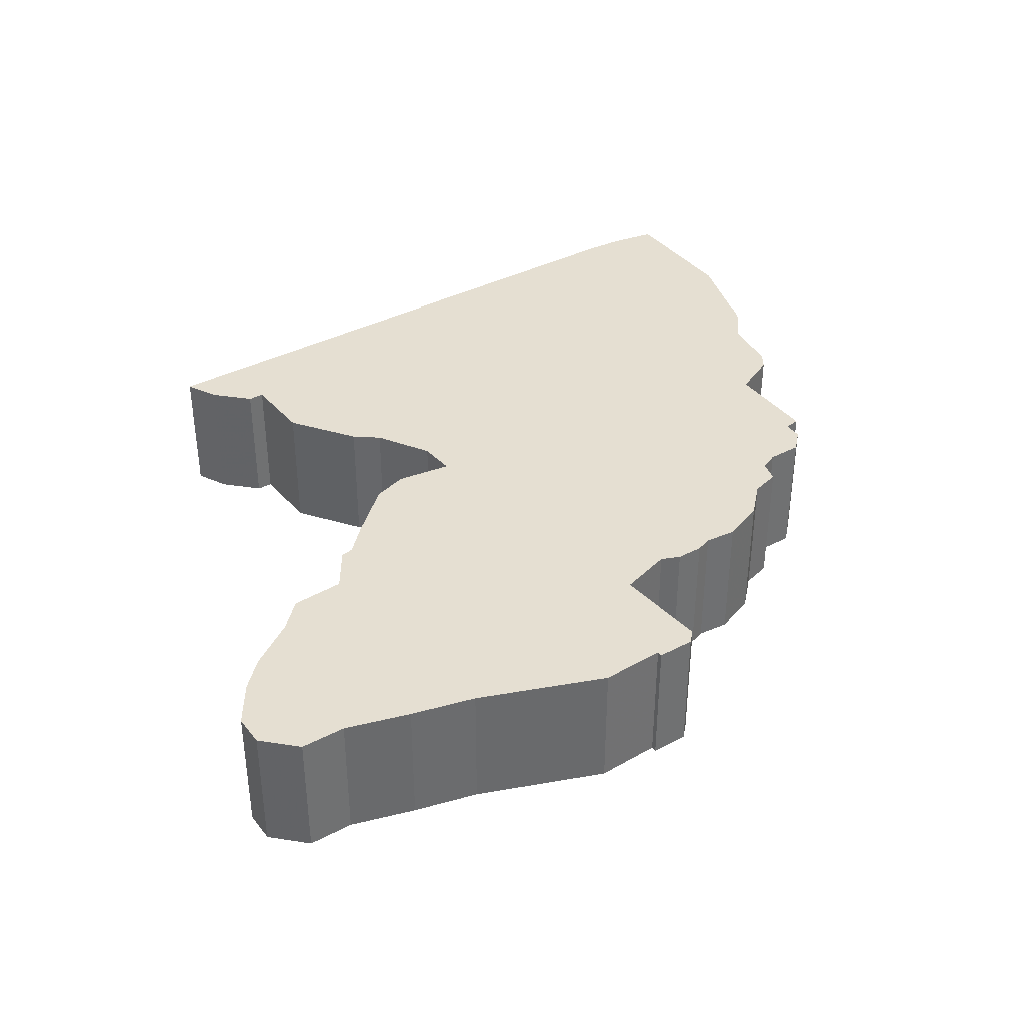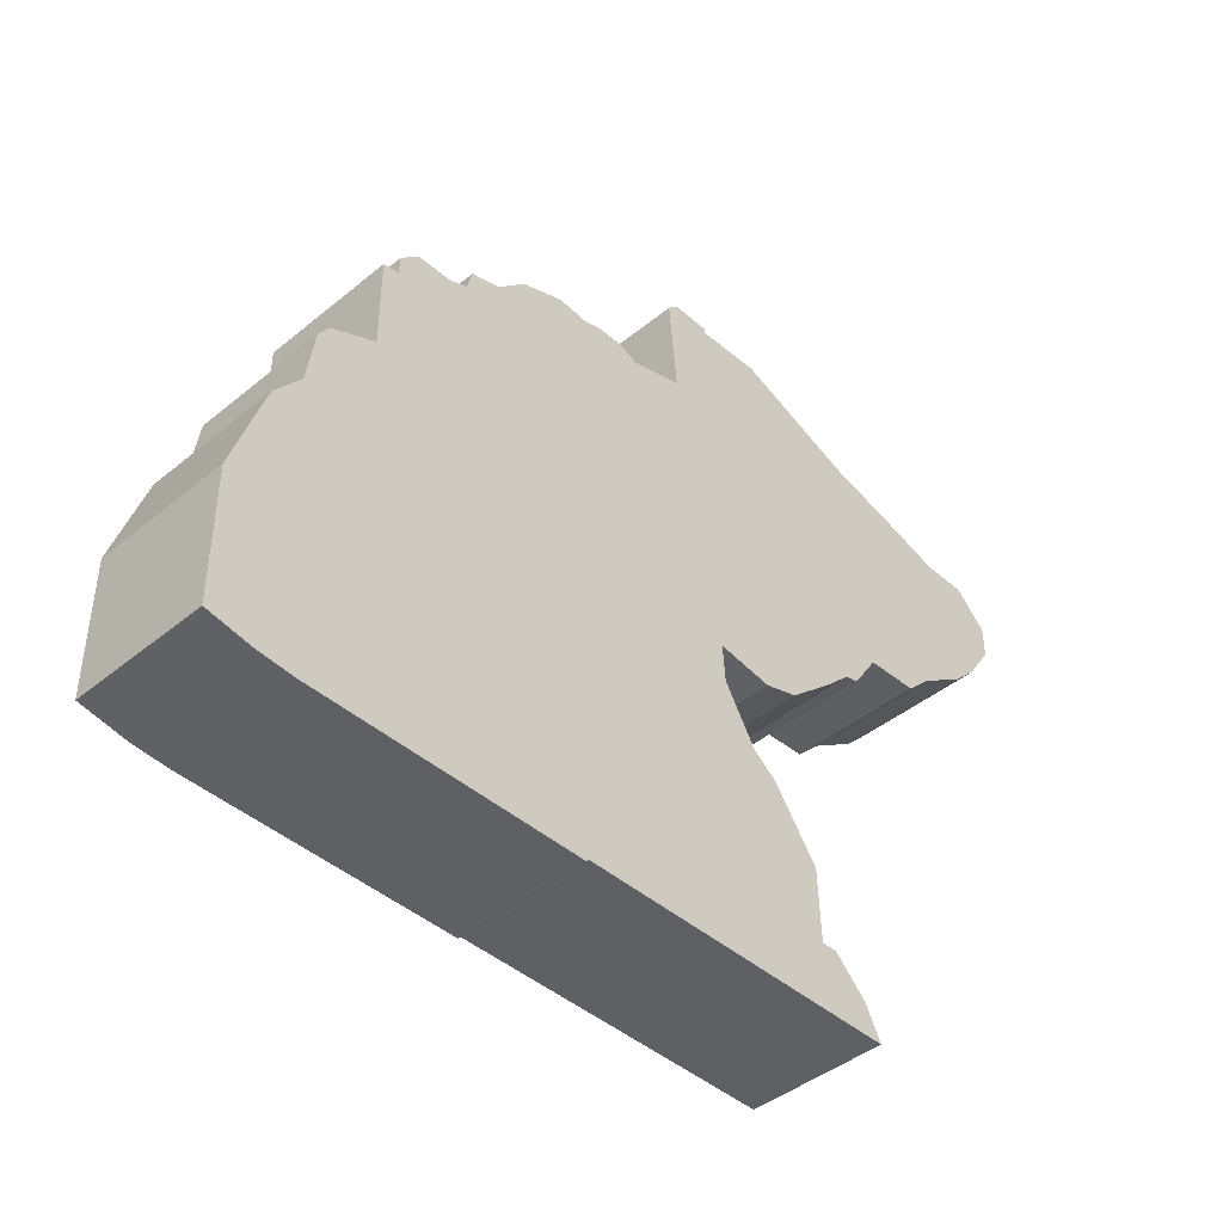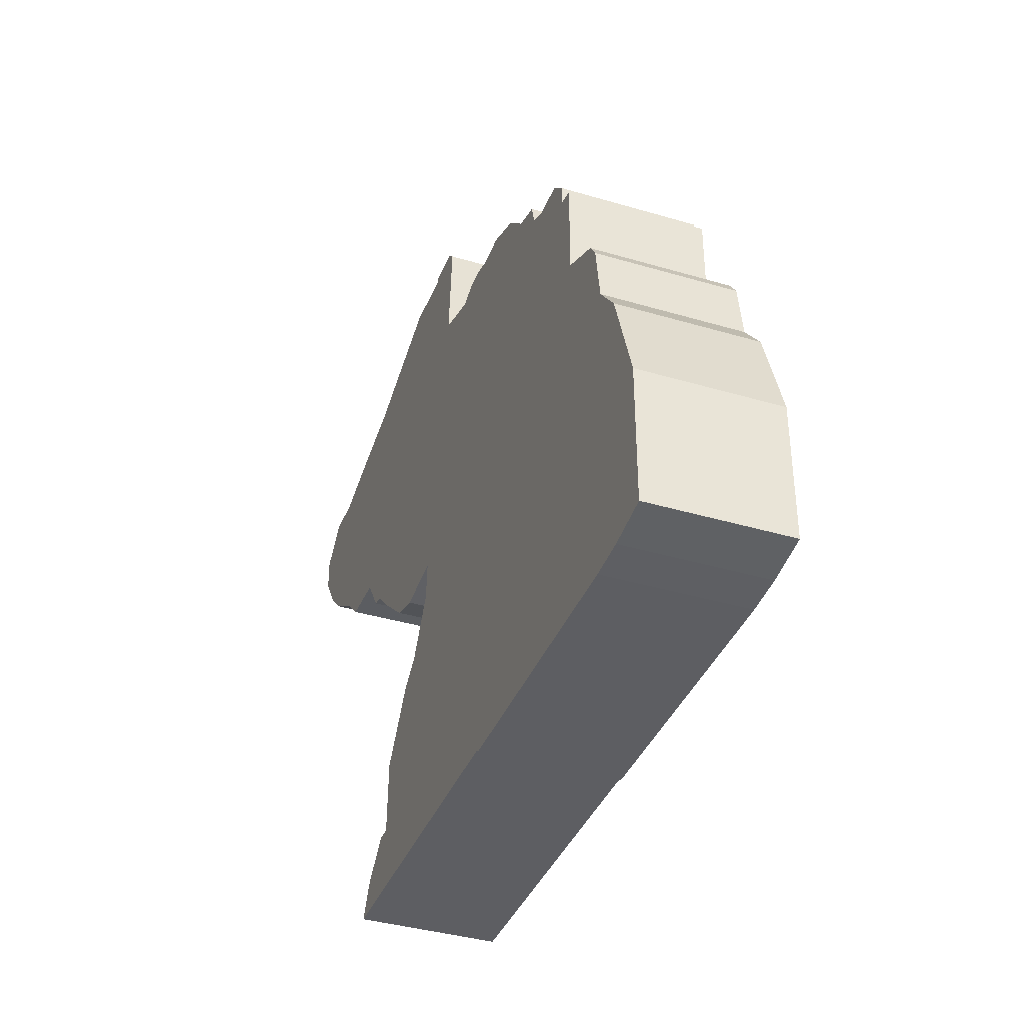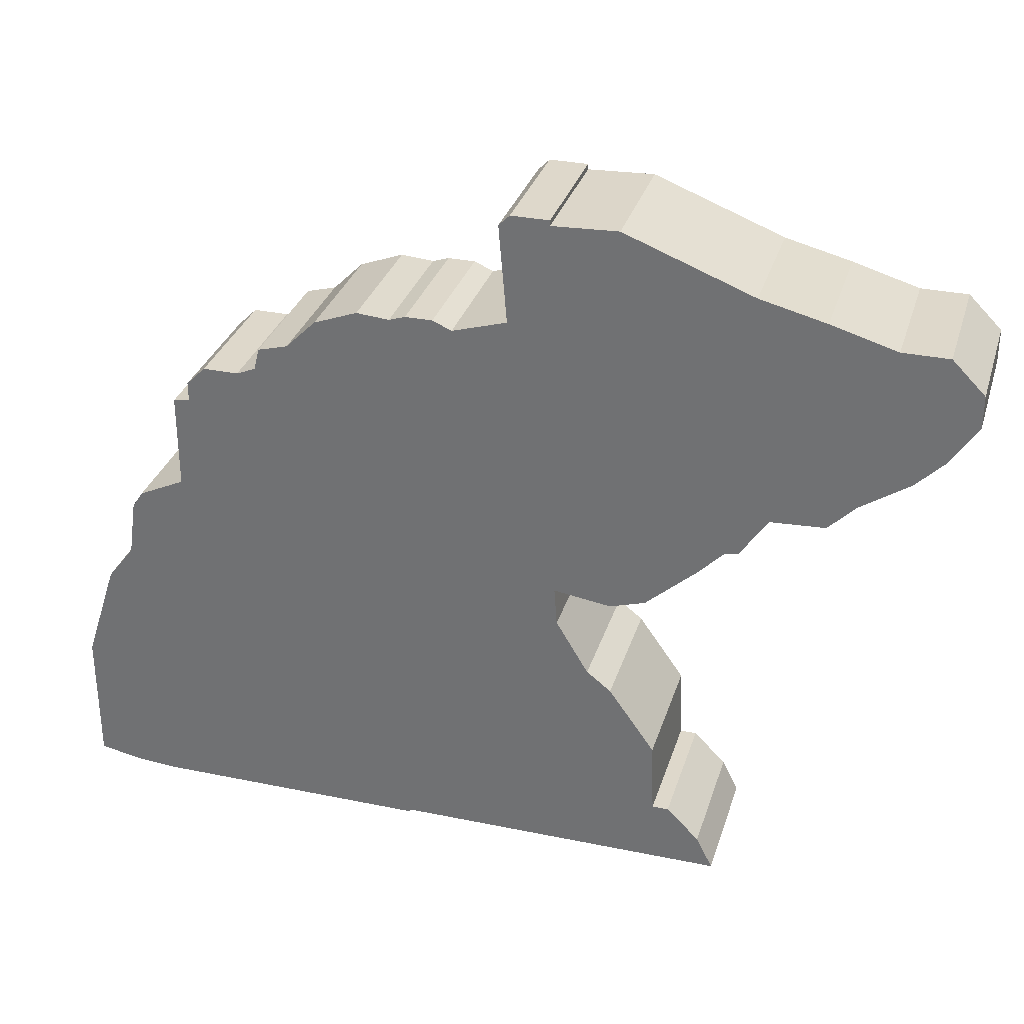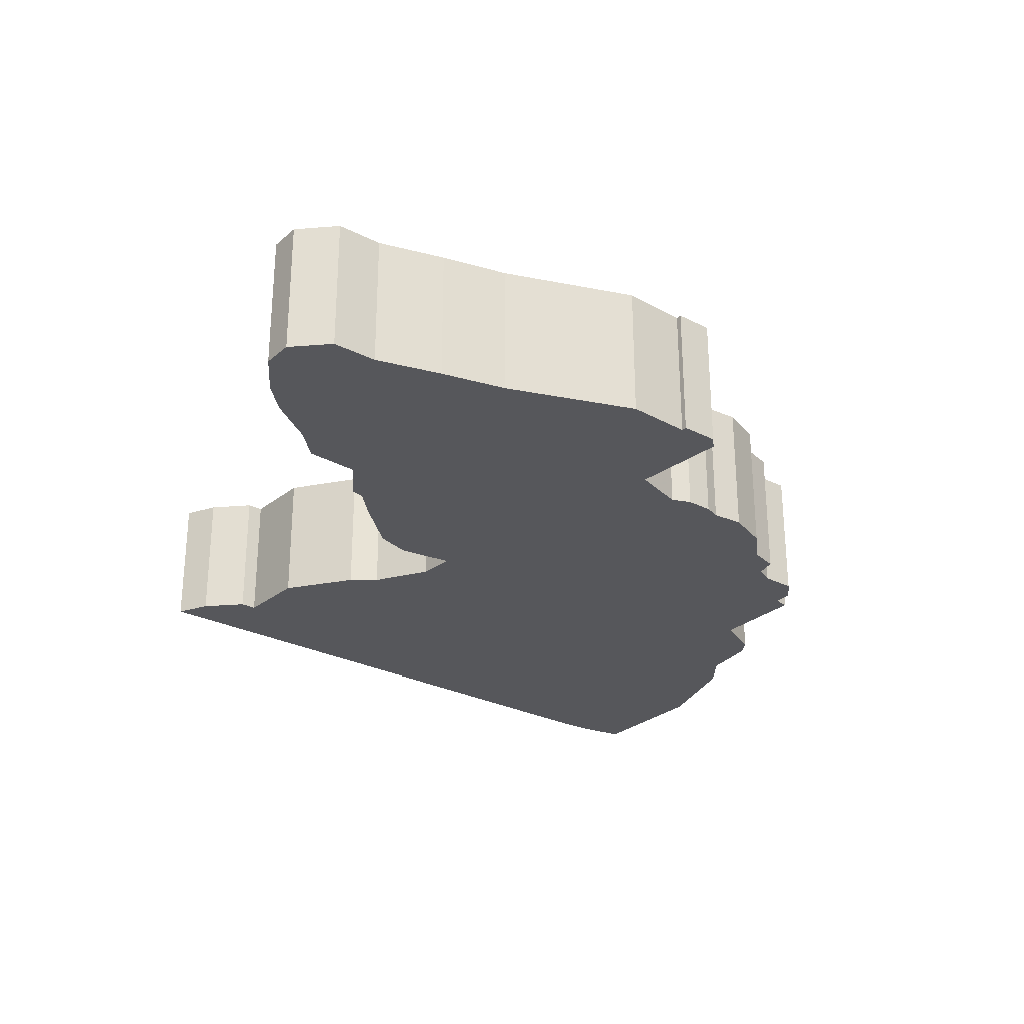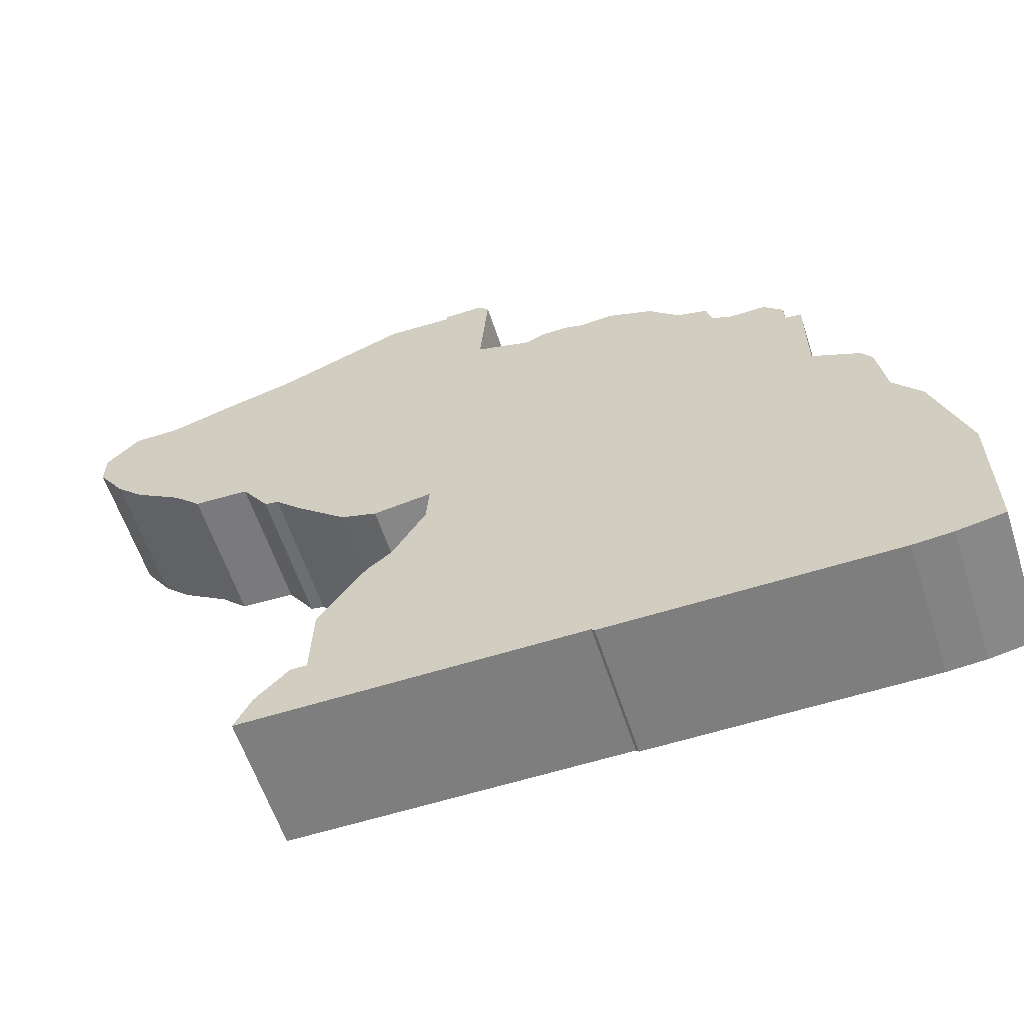
<metadata>
{"format":"obj","ext":"obj","renderer":"f3d","projection":"perspective","resolution":1024,"background":"white","views":[{"elev":37.5,"azim":146.3,"up":"+Z"},{"elev":-43.2,"azim":-45.9,"up":"+Y"},{"elev":-38.4,"azim":-110.5,"up":"+Y"},{"elev":31.6,"azim":16.3,"up":"+Y"},{"elev":-27.4,"azim":142.0,"up":"+Z"},{"elev":-59.4,"azim":-162.0,"up":"+Y"}]}
</metadata>
<code>
g sbg_ocean_sf_rock_09
v 0.04 2.6 0
v 0.07 2.24 0
v -0.13 2.18 0
v -0.2 2.21 0
v -0.3 2.21 0
v -0.36 2.19 0
v -0.48 2.2 0
v -0.64 2.14 0
v -0.75 2.03 0
v -0.86 2 0
v -0.88 1.92 0
v -0.95 1.89 0
v -1.08 1.89 0
v -1.15 1.82 0
v -1.15 1.75 0
v -1.21 1.74 0
v -1.21 1.39 0
v -1.38 1.31 0
v -1.42 1.25 0
v -1.45 1.04 0
v -1.55 0.91 0
v -1.67 0.54 0
v -1.67 0.04 0
v -1.5 0.01 0
v -1.36 0 0
v -0.34 0 0
v -0.33 0.01 0
v 0.89 0.01 0
v 0.83 0.13 0
v 0.71 0.25 0
v 0.65 0.25 0
v 0.64 0.52 0
v 0.47 0.76 0
v 0.38 0.83 0
v 0.26 1.03 0
v 0.25 1.17 0
v 0.46 1.14 0
v 0.59 1.18 0
v 0.77 1.34 0
v 0.87 1.44 0
v 0.92 1.45 0
v 1.02 1.6 0
v 1.22 1.61 0
v 1.32 1.71 0
v 1.5 1.83 0
v 1.6 1.93 0
v 1.7 2.08 0
v 1.7 2.2 0
v 1.58 2.32 0
v 1.41 2.32 0
v 1.17 2.39 0
v 0.93 2.45 0
v 0.46 2.63 0
v 0.22 2.62 0
v 0.22 2.64 0
v 0.08 2.64 0
v 0.04 2.6 0.5
v 0.07 2.24 0.5
v -0.13 2.18 0.5
v -0.2 2.21 0.5
v -0.3 2.21 0.5
v -0.36 2.19 0.5
v -0.48 2.2 0.5
v -0.64 2.14 0.5
v -0.75 2.03 0.5
v -0.86 2 0.5
v -0.88 1.92 0.5
v -0.95 1.89 0.5
v -1.08 1.89 0.5
v -1.15 1.82 0.5
v -1.15 1.75 0.5
v -1.21 1.74 0.5
v -1.21 1.39 0.5
v -1.38 1.31 0.5
v -1.42 1.25 0.5
v -1.45 1.04 0.5
v -1.55 0.91 0.5
v -1.67 0.54 0.5
v -1.67 0.04 0.5
v -1.5 0.01 0.5
v -1.36 0 0.5
v -0.34 0 0.5
v -0.33 0.01 0.5
v 0.89 0.01 0.5
v 0.83 0.13 0.5
v 0.71 0.25 0.5
v 0.65 0.25 0.5
v 0.64 0.52 0.5
v 0.47 0.76 0.5
v 0.38 0.83 0.5
v 0.26 1.03 0.5
v 0.25 1.17 0.5
v 0.46 1.14 0.5
v 0.59 1.18 0.5
v 0.77 1.34 0.5
v 0.87 1.44 0.5
v 0.92 1.45 0.5
v 1.02 1.6 0.5
v 1.22 1.61 0.5
v 1.32 1.71 0.5
v 1.5 1.83 0.5
v 1.6 1.93 0.5
v 1.7 2.08 0.5
v 1.7 2.2 0.5
v 1.58 2.32 0.5
v 1.41 2.32 0.5
v 1.17 2.39 0.5
v 0.93 2.45 0.5
v 0.46 2.63 0.5
v 0.22 2.62 0.5
v 0.22 2.64 0.5
v 0.08 2.64 0.5
g sbg_ocean_sf_rock_09_0
f 56 55 54
f 40 2 42
f 54 2 1
f 42 2 52
f 52 51 42
f 50 49 47
f 51 50 44
f 49 48 47
f 50 47 46
f 50 46 45
f 50 45 44
f 43 42 44
f 42 51 44
f 2 53 52
f 42 41 40
f 2 54 53
f 40 39 2
f 36 39 38
f 37 36 38
f 39 36 2
f 34 33 27
f 33 32 31
f 35 34 27
f 31 30 29
f 31 29 28
f 31 28 27
f 33 31 27
f 27 26 25
f 21 20 25
f 24 23 22
f 25 24 22
f 27 25 20
f 22 21 25
f 27 20 17
f 20 19 17
f 19 18 17
f 35 27 17
f 17 16 15
f 11 36 17
f 13 12 15
f 14 13 15
f 15 12 17
f 12 11 17
f 9 36 11
f 10 9 11
f 6 36 9
f 8 6 9
f 7 6 8
f 3 36 6
f 5 3 6
f 4 3 5
f 3 2 36
f 35 17 36
f 56 54 1
f 55 110 54
f 110 55 111
f 56 111 55
f 111 56 112
f 2 57 1
f 57 2 58
f 52 107 51
f 107 52 108
f 50 105 49
f 105 50 106
f 51 106 50
f 106 51 107
f 48 103 47
f 103 48 104
f 49 104 48
f 104 49 105
f 47 102 46
f 102 47 103
f 46 101 45
f 101 46 102
f 45 100 44
f 100 45 101
f 43 98 42
f 98 43 99
f 44 99 43
f 99 44 100
f 53 108 52
f 108 53 109
f 41 96 40
f 96 41 97
f 42 97 41
f 97 42 98
f 54 109 53
f 109 54 110
f 40 95 39
f 95 40 96
f 39 94 38
f 94 39 95
f 37 92 36
f 92 37 93
f 38 93 37
f 93 38 94
f 34 89 33
f 89 34 90
f 32 87 31
f 87 32 88
f 33 88 32
f 88 33 89
f 35 90 34
f 90 35 91
f 30 85 29
f 85 30 86
f 31 86 30
f 86 31 87
f 29 84 28
f 84 29 85
f 28 83 27
f 83 28 84
f 26 81 25
f 81 26 82
f 27 82 26
f 82 27 83
f 21 76 20
f 76 21 77
f 23 78 22
f 78 23 79
f 24 79 23
f 79 24 80
f 25 80 24
f 80 25 81
f 22 77 21
f 77 22 78
f 20 75 19
f 75 20 76
f 18 73 17
f 73 18 74
f 19 74 18
f 74 19 75
f 16 71 15
f 71 16 72
f 17 72 16
f 72 17 73
f 13 68 12
f 68 13 69
f 14 69 13
f 69 14 70
f 15 70 14
f 70 15 71
f 12 67 11
f 67 12 68
f 10 65 9
f 65 10 66
f 11 66 10
f 66 11 67
f 9 64 8
f 64 9 65
f 7 62 6
f 62 7 63
f 8 63 7
f 63 8 64
f 6 61 5
f 61 6 62
f 4 59 3
f 59 4 60
f 5 60 4
f 60 5 61
f 3 58 2
f 58 3 59
f 36 91 35
f 91 36 92
f 1 112 56
f 112 1 57
f 110 111 112
f 98 58 96
f 57 58 110
f 108 58 98
f 98 107 108
f 103 105 106
f 100 106 107
f 103 104 105
f 102 103 106
f 101 102 106
f 100 101 106
f 100 98 99
f 100 107 98
f 108 109 58
f 96 97 98
f 109 110 58
f 58 95 96
f 94 95 92
f 94 92 93
f 58 92 95
f 83 89 90
f 87 88 89
f 83 90 91
f 85 86 87
f 84 85 87
f 83 84 87
f 83 87 89
f 81 82 83
f 81 76 77
f 78 79 80
f 78 80 81
f 76 81 83
f 81 77 78
f 73 76 83
f 73 75 76
f 73 74 75
f 73 83 91
f 71 72 73
f 73 92 67
f 71 68 69
f 71 69 70
f 73 68 71
f 73 67 68
f 67 92 65
f 67 65 66
f 65 92 62
f 65 62 64
f 64 62 63
f 62 92 59
f 62 59 61
f 61 59 60
f 92 58 59
f 92 73 91
f 57 110 112

</code>
